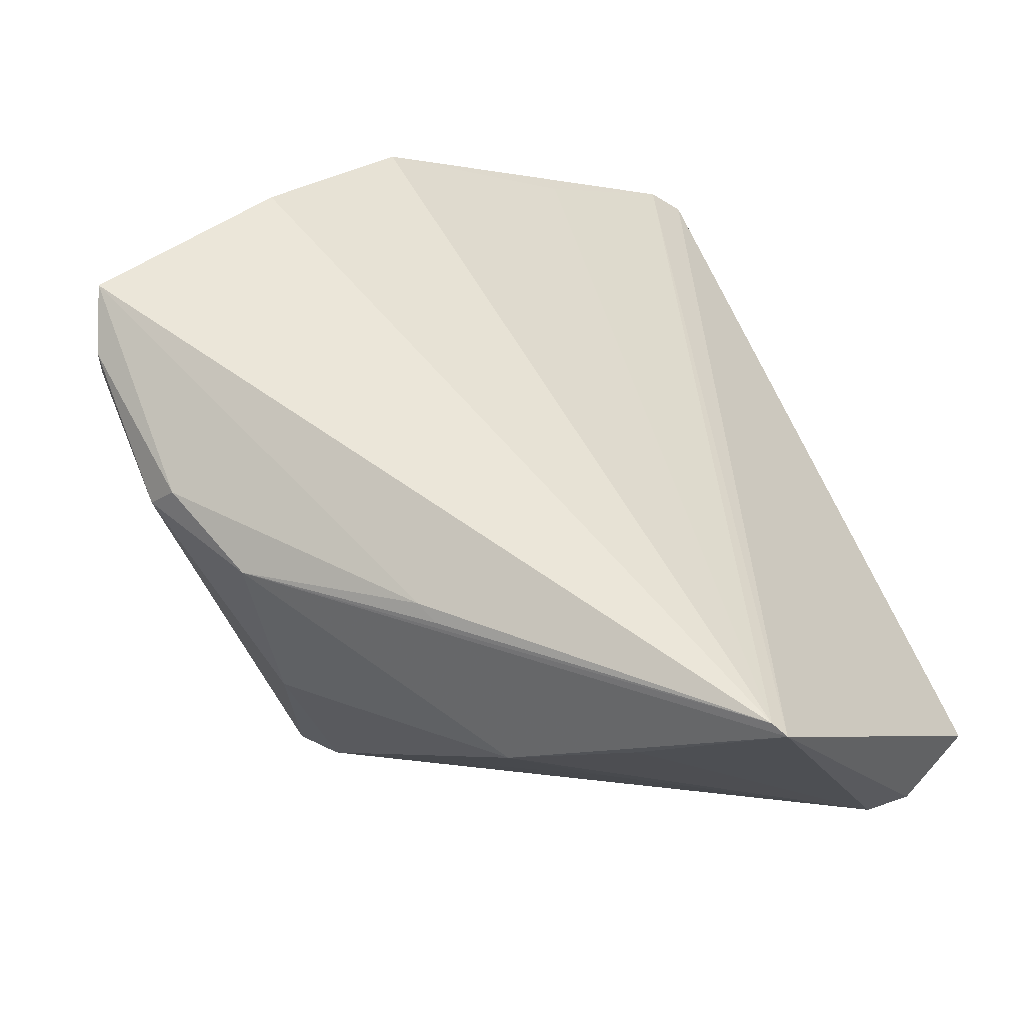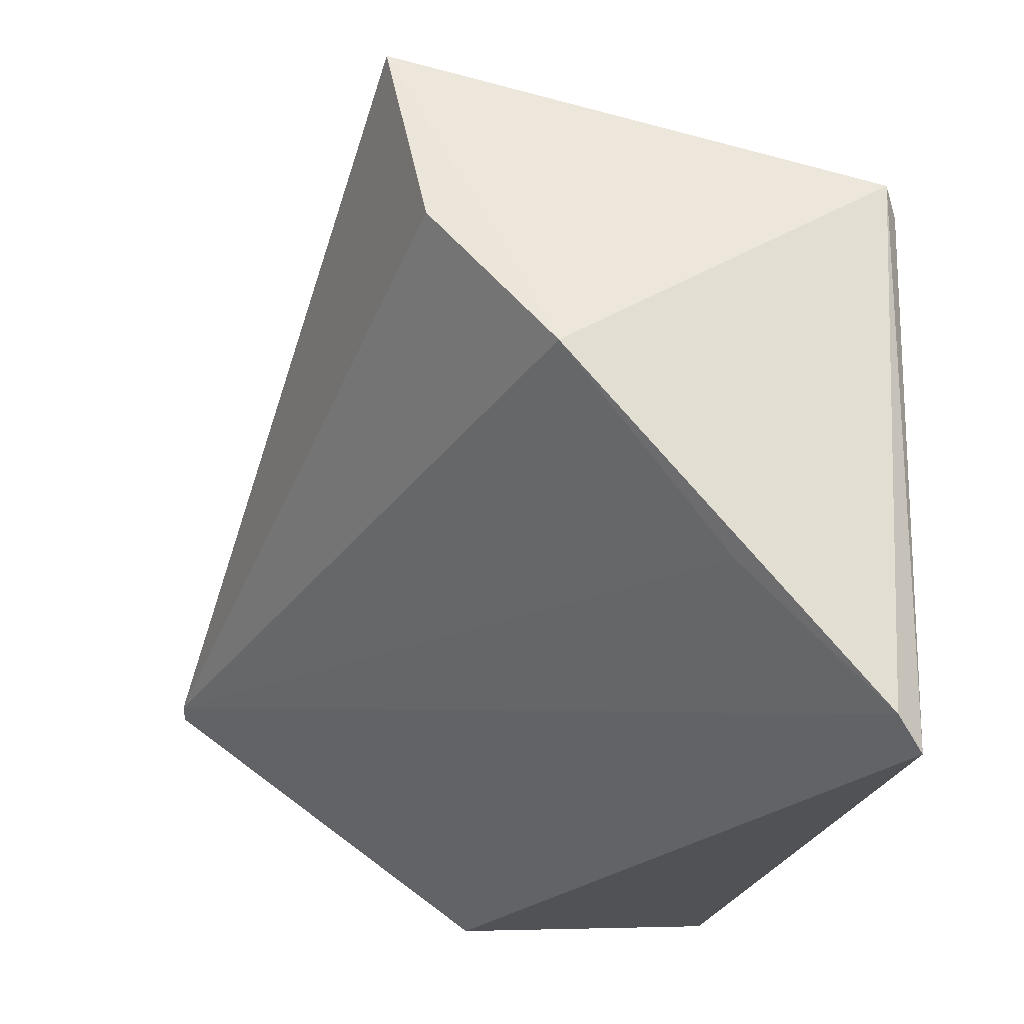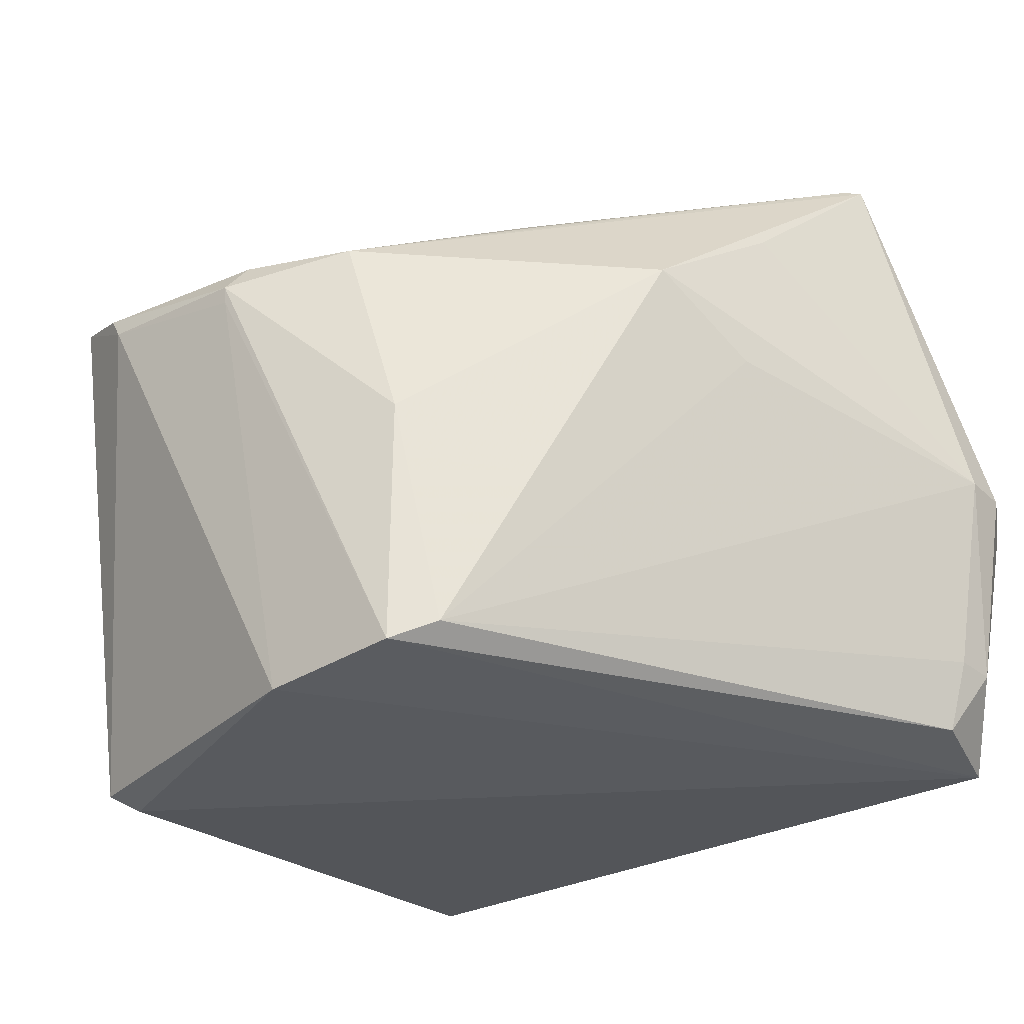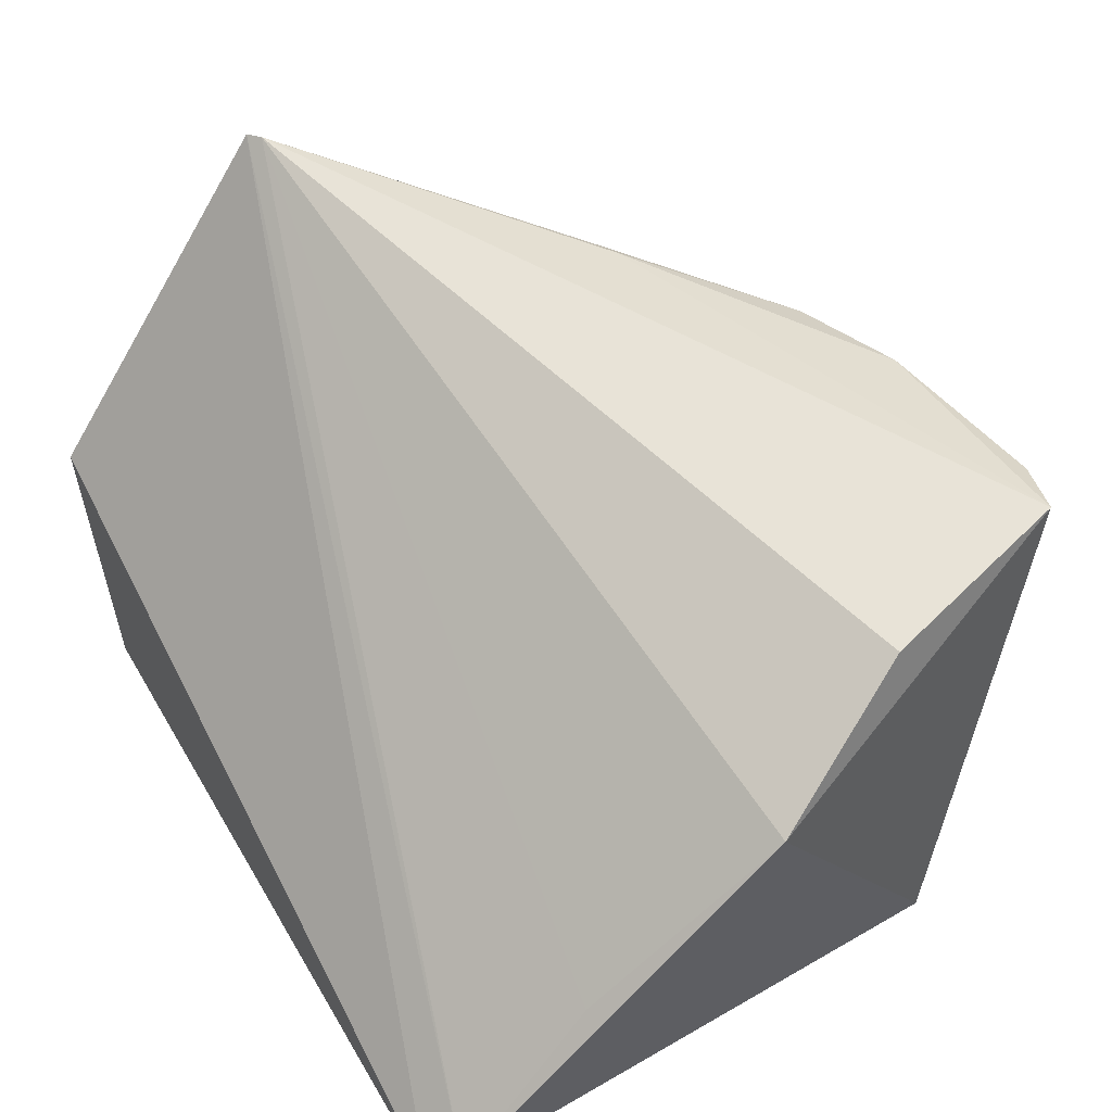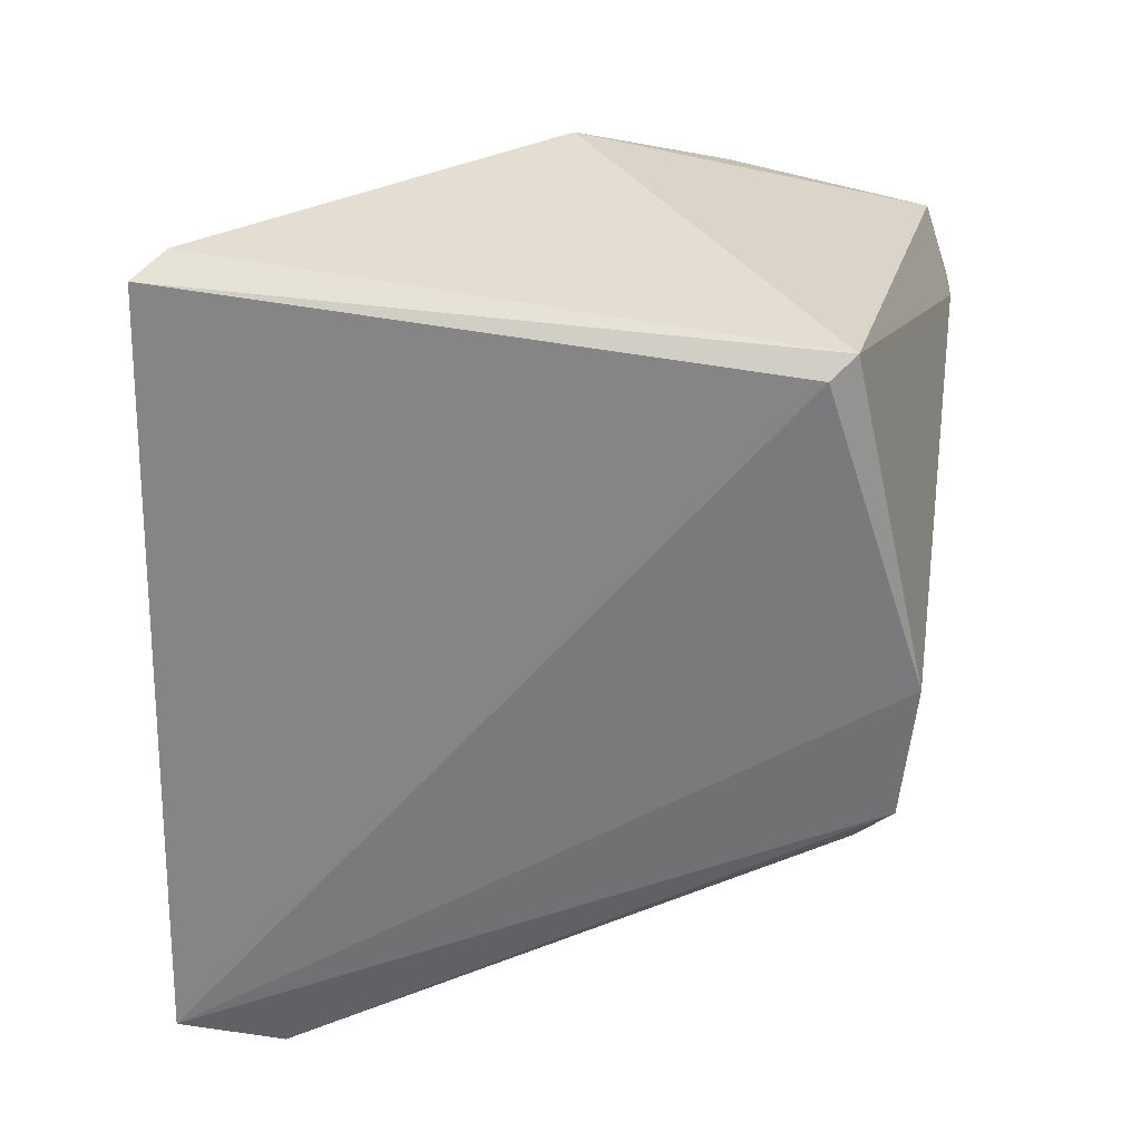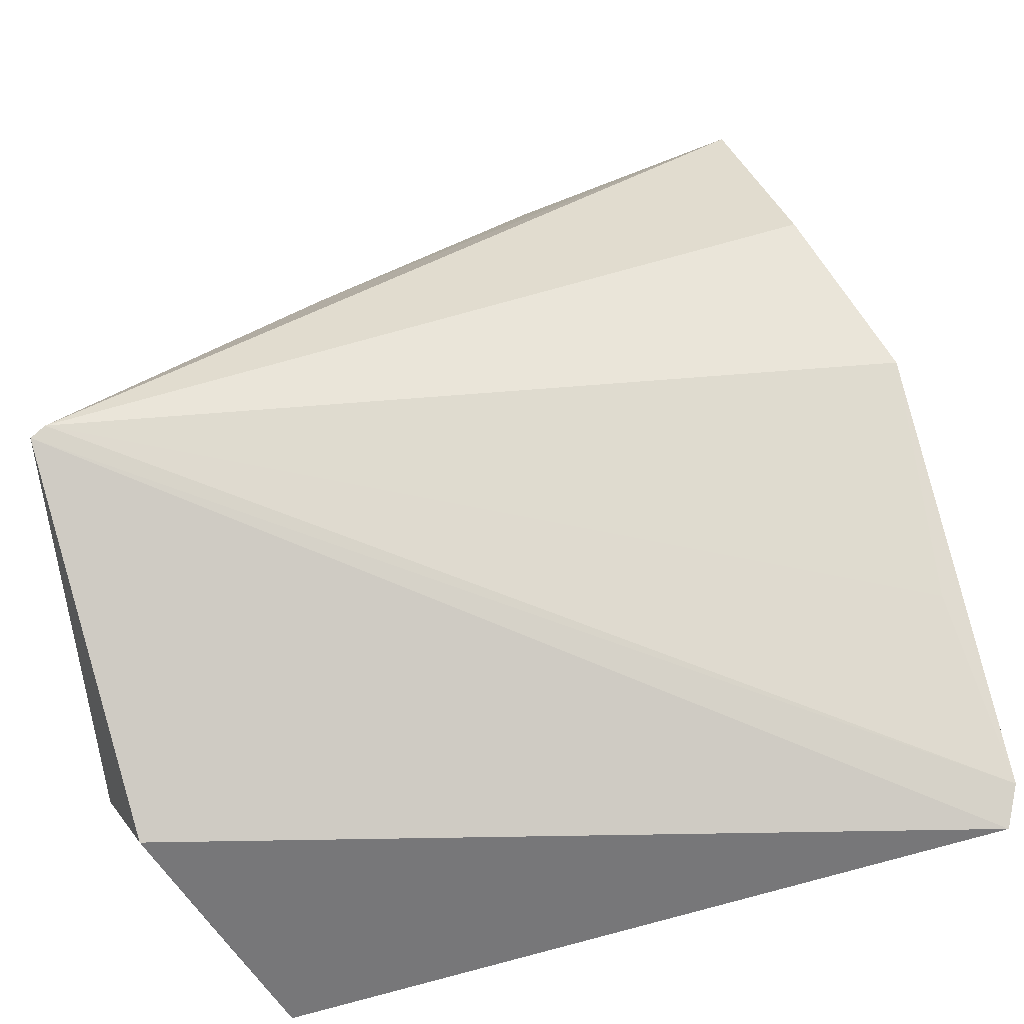
<metadata>
{"format":"obj","ext":"obj","renderer":"f3d","projection":"perspective","resolution":1024,"background":"white","views":[{"elev":71.7,"azim":70.5,"up":"+Y"},{"elev":-22.2,"azim":-100.6,"up":"+Z"},{"elev":-26.9,"azim":39.5,"up":"+Y"},{"elev":47.4,"azim":-119.5,"up":"+Y"},{"elev":-62.4,"azim":-91.7,"up":"+Y"},{"elev":-58.8,"azim":-159.9,"up":"+Z"}]}
</metadata>
<code>
v 0.01389 -0.0001464 0.08797
v 0.04302 -0.00898 0.05405
v 0.03966 0.00959 0.06091
v -0.003835 -0.02461 0.04705
v 0.02401 -0.02392 0.08432
v 0.04065 -0.009419 0.04714
v -0.002162 0.000114 0.07562
v 0.03478 -0.0003379 0.0736
v 0.04054 0.009401 0.06038
v 0.03802 -0.02436 0.0475
v 0.000834 0.002018 0.08695
v -0.005481 -0.006235 0.06718
v 0.02608 -0.02284 0.08248
v 0.02022 0.00161 0.08429
v 0.04303 -0.00926 0.05153
v 0.03761 0.003572 0.06725
v -0.004903 -0.02309 0.04869
v -0.0005843 -0.02635 0.07885
v 0.01627 -0.0249 0.0848
v 0.02403 -0.009892 0.08417
v 0.03672 -0.004731 0.06835
v 0.03957 -0.02346 0.05314
v 0.01434 0.001583 0.08662
v 0.04111 -0.01993 0.0512
v -0.004088 -0.01535 0.05656
v -0.001687 -0.02557 0.08023
v 0.01389 -0.001119 0.08787
v 0.04082 -0.01961 0.05331
v 0.00447 0.001005 0.08826
v 0.02619 0.005053 0.07576
v 0.005215 -0.000162 0.08838
v 0.02752 0.004911 0.0752
f 9 6 4
f 10 4 6
f 11 3 7
f 12 7 3
f 12 11 7
f 14 9 3
f 14 8 9
f 15 9 2
f 15 6 9
f 16 9 8
f 16 8 2
f 16 2 9
f 17 9 4
f 17 3 9
f 18 4 10
f 19 18 10
f 19 10 5
f 20 13 8
f 20 5 13
f 20 8 14
f 20 14 1
f 20 1 5
f 21 13 2
f 21 2 8
f 21 8 13
f 22 13 5
f 22 5 10
f 23 1 14
f 24 10 6
f 24 6 15
f 24 22 10
f 24 15 2
f 25 17 12
f 25 12 3
f 25 3 17
f 26 17 4
f 26 4 18
f 26 12 17
f 26 11 12
f 26 18 19
f 27 19 5
f 27 5 1
f 28 2 13
f 28 13 22
f 28 24 2
f 28 22 24
f 29 23 11
f 29 1 23
f 30 23 14
f 30 3 11
f 30 11 23
f 31 27 1
f 31 1 29
f 31 19 27
f 31 26 19
f 31 29 11
f 31 11 26
f 32 30 14
f 32 14 3
f 32 3 30

</code>
